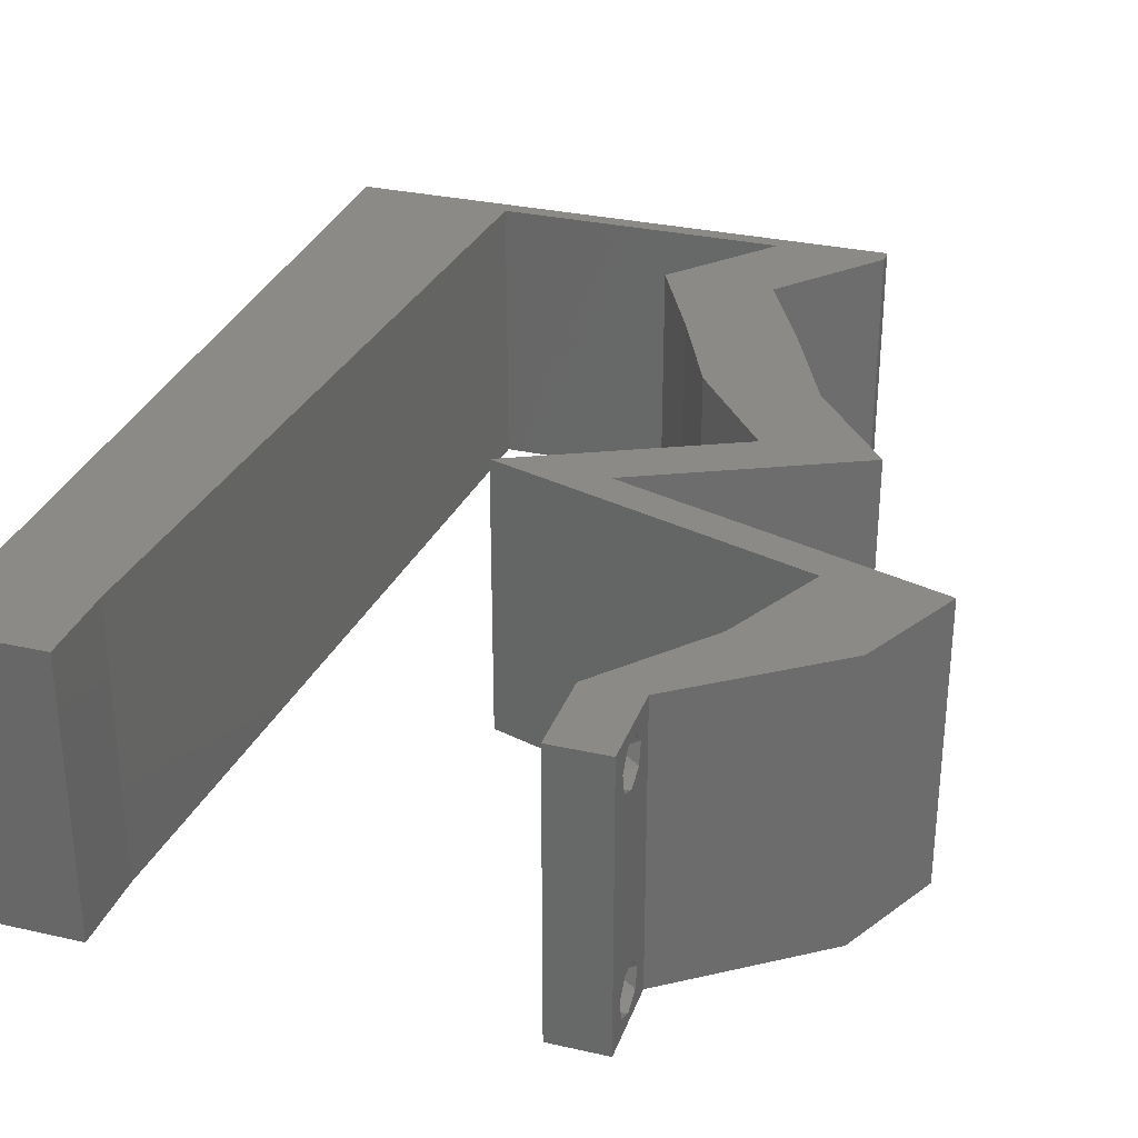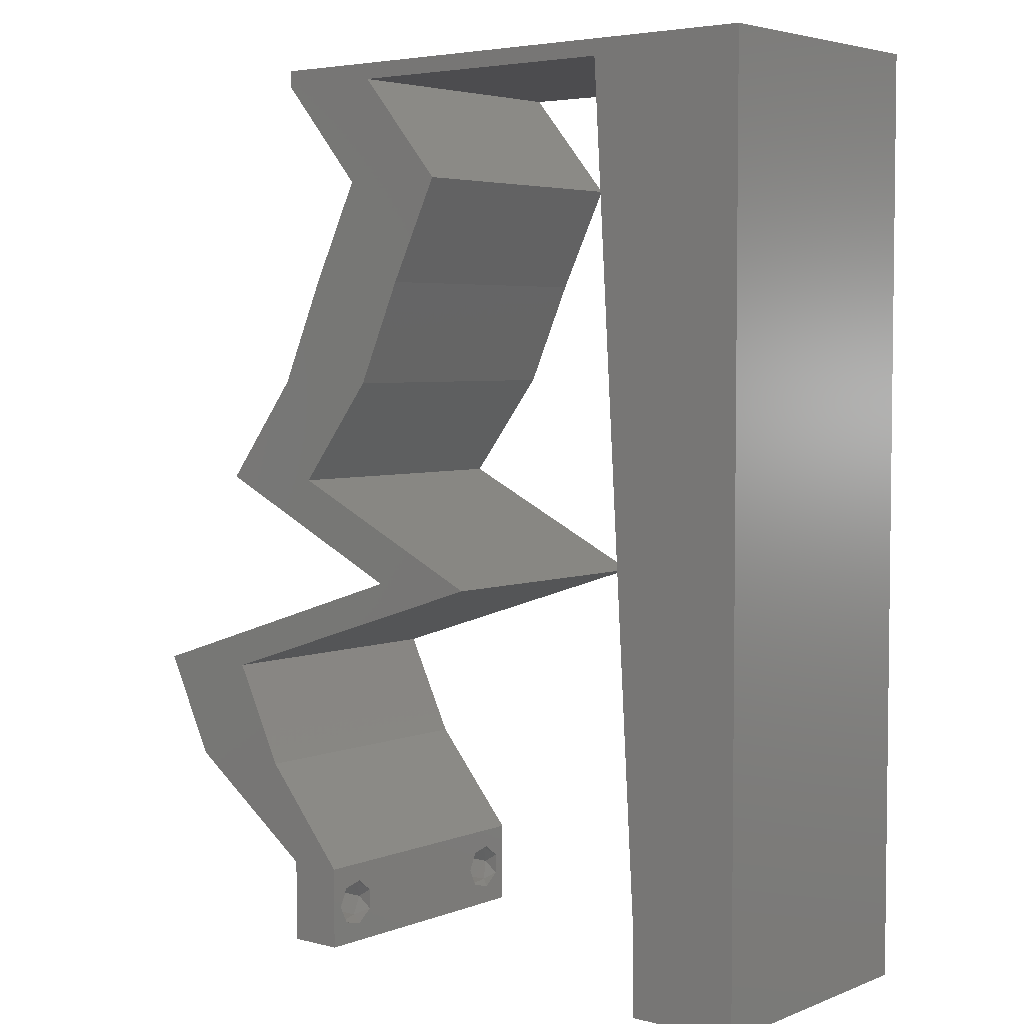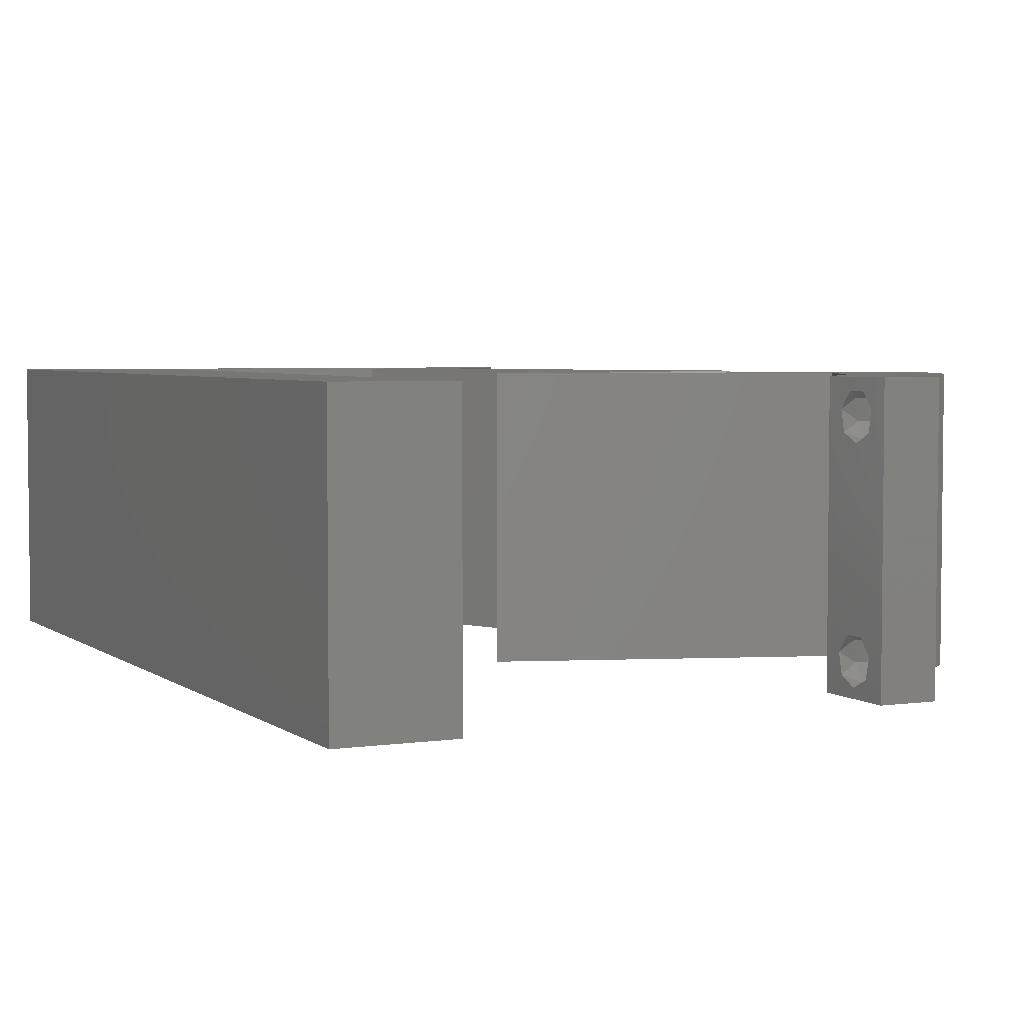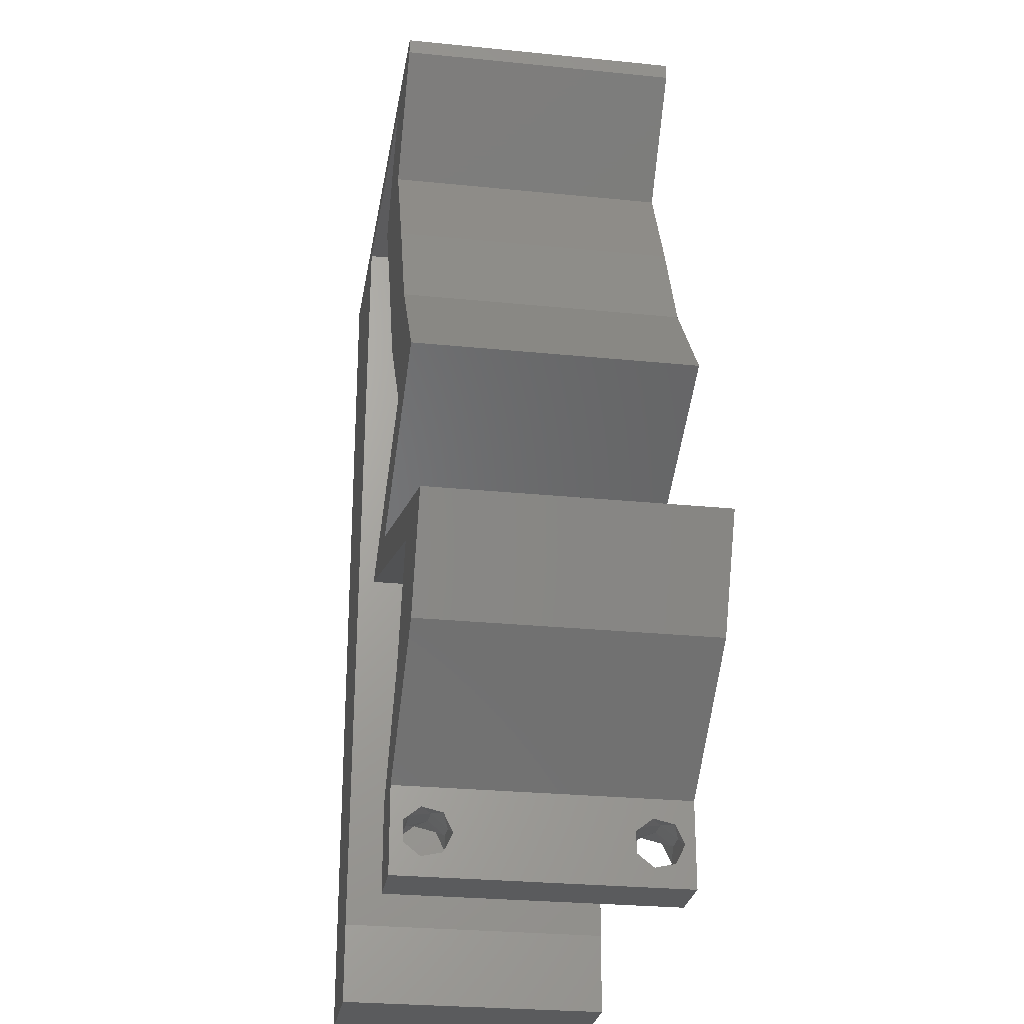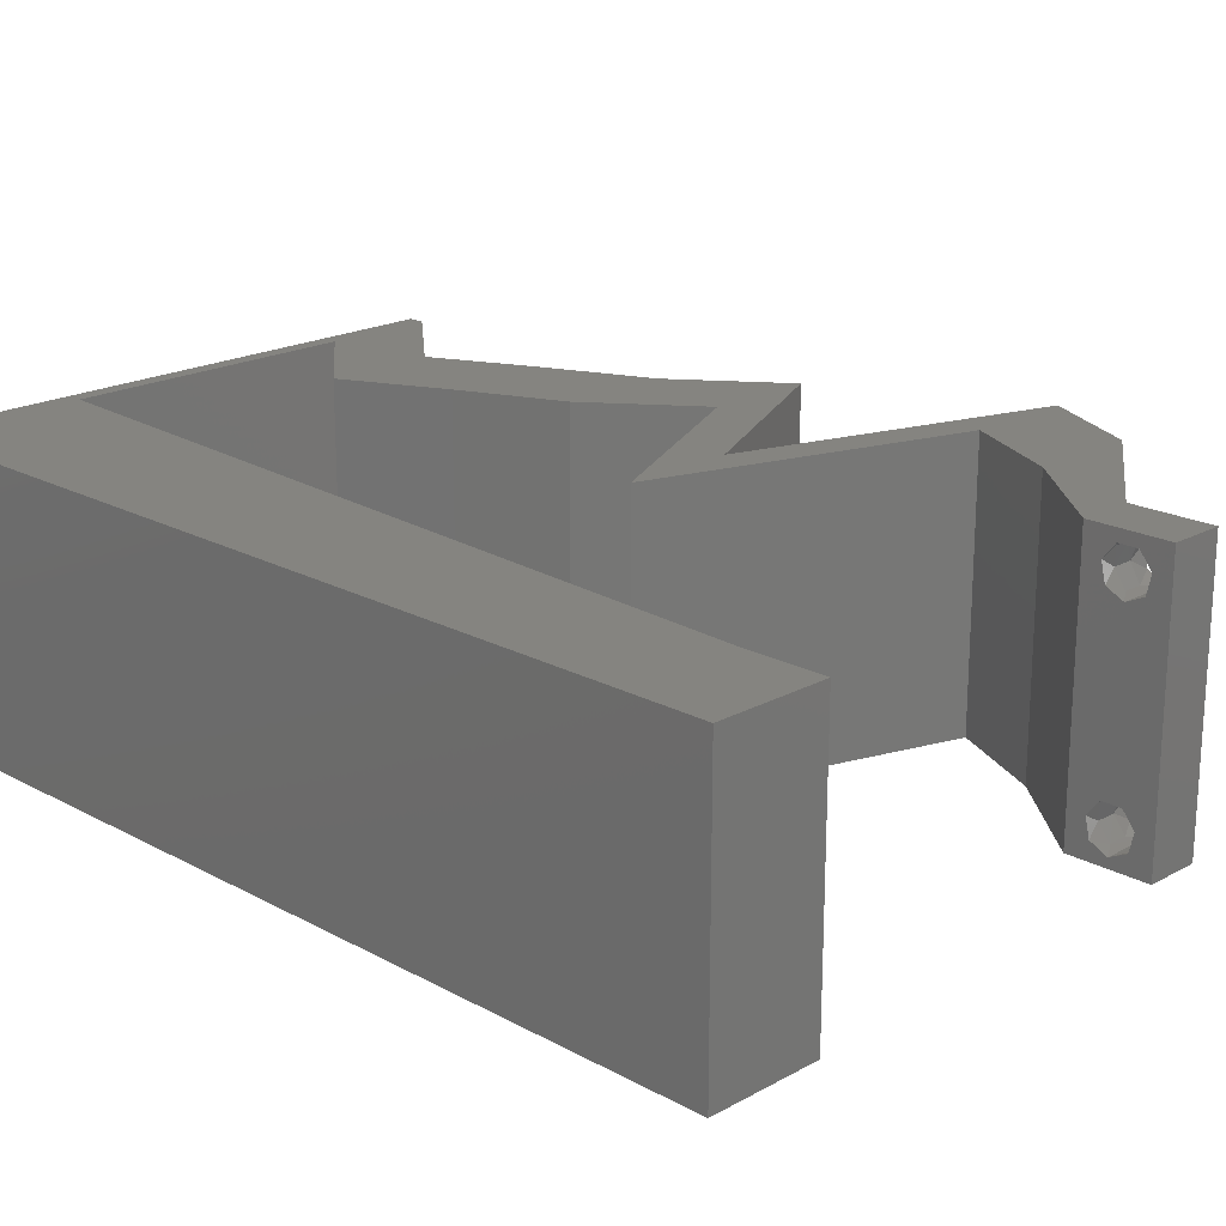
<metadata>
{"format":"stl","ext":"stl","renderer":"f3d","projection":"perspective","resolution":1024,"background":"white","views":[{"elev":30.8,"azim":18.0,"up":"+Z"},{"elev":4.3,"azim":-140.7,"up":"+Y"},{"elev":4.1,"azim":-25.5,"up":"+Z"},{"elev":-26.7,"azim":81.0,"up":"+Y"},{"elev":19.8,"azim":-45.1,"up":"+Z"}]}
</metadata>
<code>
# stl→obj: 257 verts, 518 faces
v 0.04 0 0.01
v 0.04 -0.006 0.01
v 0.04 -0.002262 0.003932
v 0.04 -0.003 0.0159
v 0.04 -0.004657 0.002778
v 0.04 -0.006 0
v 0.04 -0.004329 0.00134
v 0.04 -0.001671 0.00134
v 0.04 0 0
v 0.04 -0.001343 0.002778
v 0.04 -0.003 0.0007
v 0.04 0 0.02
v 0.04 -0.002262 0.01913
v 0.04 -0.001343 0.01798
v 0.04 -0.004657 0.01798
v 0.04 -0.003738 0.01913
v 0.04 -0.006 0.02
v 0.04 -0.001671 0.01654
v 0.04 -0.004329 0.01654
v 0.04 -0.003738 0.003932
v 0.036 -0.006 0.01
v 0.036 0 0.01
v 0.036 -0.002262 0.003932
v 0.036 -0.003 0.0159
v 0.036 -0.004657 0.002778
v 0.036 -0.004329 0.00134
v 0.036 -0.006 0
v 0.036 -0.001343 0.002778
v 0.036 0 0
v 0.036 -0.001671 0.00134
v 0.036 -0.003 0.0007
v 0.036 0 0.02
v 0.036 -0.001343 0.01798
v 0.036 -0.002262 0.01913
v 0.036 -0.006 0.02
v 0.036 -0.003738 0.01913
v 0.036 -0.004657 0.01798
v 0.036 -0.001671 0.01654
v 0.036 -0.004329 0.01654
v 0.036 -0.003738 0.003932
v 0.03108 0.02207 0.02
v 0.03083 0.02575 0.02
v 0.02326 0.02207 0.02
v 0 -0.006 0.02
v 0.008 -0.006 0.02
v 0.004 -0.003 0.02
v 0.008 0 0.02
v 0 0 0.02
v 0 0.024 0.02
v 0 0.012 0.02
v 0.004509 0.01793 0.02
v 0.05358 0.01471 0.02
v 0.04576 0.01471 0.02
v 0.04642 0.00989 0.02
v 0.05002 0.007357 0.02
v 0.01 0.06 0.02
v 0 0.06 0.02
v 0.006459 0.05479 0.02
v 0.0087 0.01177 0.02
v 0.009399 0.02354 0.02
v 0.004175 0.005943 0.02
v 0.0422 0.007357 0.02
v 0.04501 0.003679 0.02
v 0 0.036 0.02
v 0.004989 0.02971 0.02
v 0 0.048 0.02
v 0.0101 0.03531 0.02
v 0.0115 0.05886 0.02
v 0.03375 0.0515 0.02
v 0.02952 0.04414 0.02
v 0.03734 0.04414 0.02
v 0.02593 0.0515 0.02
v 0.03277 0.03679 0.02
v 0.04059 0.03679 0.02
v 0.005446 0.0415 0.02
v 0.0108 0.04709 0.02
v 0.038 -0.003 0.02
v 0.03451 0.01839 0.02
v 0.04233 0.01839 0.02
v 0.03 0.06 0.02
v 0.02184 0.05886 0.02
v 0.03218 0.05886 0.02
v 0.02 0.06 0.02
v 0.04 0.05886 0.02
v 0.04 0.06 0.02
v 0.03841 0.02943 0.02
v 0.04623 0.02943 0.02
v 0.03865 0.02575 0.02
v 0 -0.006 0.01
v 0 -0.003 0.015
v 0 0 0.01
v 0 -0.006 0
v 0 -0.003 0.005
v 0 0 0
v 0.004 -0.006 0.015
v 0.008 -0.006 0.01
v 0.004 -0.006 0.005
v 0.008 -0.006 0
v 0 0.009 0.0114
v 0 0.06 0
v 0 0.051 0.0086
v 0 0.06 0.01
v 0 0.048 0
v 0 0.0415 0.009767
v 0 0.03 0.01
v 0 0.036 0
v 0 0.024 0
v 0 0.0185 0.01023
v 0 0.012 0
v 0 0.005337 0.005128
v 0 0.05466 0.01487
v 0.03108 0.02207 0
v 0.02326 0.02207 0
v 0.03083 0.02575 0
v 0.004 -0.003 0
v 0.008 0 0
v 0.004509 0.01793 0
v 0.05358 0.01471 0
v 0.04642 0.00989 0
v 0.04576 0.01471 0
v 0.05002 0.007357 0
v 0.01 0.06 0
v 0.006459 0.05479 0
v 0.0087 0.01177 0
v 0.009399 0.02354 0
v 0.004175 0.005943 0
v 0.0422 0.007357 0
v 0.04501 0.003679 0
v 0.004989 0.02971 0
v 0.0101 0.03531 0
v 0.0115 0.05886 0
v 0.03375 0.0515 0
v 0.03734 0.04414 0
v 0.02952 0.04414 0
v 0.02593 0.0515 0
v 0.04059 0.03679 0
v 0.03277 0.03679 0
v 0.005446 0.0415 0
v 0.0108 0.04709 0
v 0.038 -0.003 0
v 0.03451 0.01839 0
v 0.04233 0.01839 0
v 0.03 0.06 0
v 0.03218 0.05886 0
v 0.02184 0.05886 0
v 0.02 0.06 0
v 0.04 0.06 0
v 0.04 0.05886 0
v 0.04623 0.02943 0
v 0.03841 0.02943 0
v 0.03865 0.02575 0
v 0.008 0 0.01
v 0.008 -0.003 0.015
v 0.008 -0.003 0.005
v 0.015 0.06 0.01134
v 0.025 0.06 0.008977
v 0.006575 0.06 0.007337
v 0.03344 0.06 0.01273
v 0.04 0.06 0.01
v 0.03407 0.06 0.005945
v 0.005798 0.06 0.01422
v 0.04 0.05886 0.01
v 0.03688 0.05518 0.015
v 0.03375 0.0515 0.01
v 0.03688 0.05518 0.005
v 0.03555 0.04782 0.015
v 0.03734 0.04414 0.01
v 0.03555 0.04782 0.005
v 0.03896 0.04046 0.015
v 0.04059 0.03679 0.01
v 0.03896 0.04046 0.005
v 0.04341 0.03311 0.015
v 0.04623 0.02943 0.01
v 0.04341 0.03311 0.005
v 0.03792 0.02539 0.007733
v 0.03108 0.02207 0.01
v 0.04085 0.02682 0.01399
v 0.0421 0.02742 0.004154
v 0.0359 0.02441 0.01432
v 0.05358 0.01471 0.01
v 0.04489 0.01756 0.01099
v 0.03785 0.01986 0.007118
v 0.04915 0.01616 0.005614
v 0.03747 0.01998 0.01364
v 0.05002 0.007357 0.01
v 0.0518 0.01104 0.015
v 0.0518 0.01104 0.005
v 0.0391 0.003679 0.015
v 0.0422 0.007357 0.01
v 0.0391 0.003679 0.005
v 0.04398 0.01104 0.015
v 0.04576 0.01471 0.01
v 0.04398 0.01104 0.005
v 0.02326 0.02207 0.01
v 0.03195 0.01923 0.01099
v 0.03899 0.01693 0.007118
v 0.02769 0.02062 0.005614
v 0.03937 0.0168 0.01364
v 0.03011 0.0254 0.007863
v 0.03841 0.02943 0.01
v 0.03303 0.02682 0.014
v 0.03444 0.0275 0.004466
v 0.02808 0.02441 0.01432
v 0.03559 0.03311 0.015
v 0.03277 0.03679 0.01
v 0.03559 0.03311 0.005
v 0.03115 0.04046 0.015
v 0.02952 0.04414 0.01
v 0.03115 0.04046 0.005
v 0.02773 0.04782 0.015
v 0.02593 0.0515 0.01
v 0.02773 0.04782 0.005
v 0.02906 0.05518 0.015
v 0.03218 0.05886 0.01
v 0.02906 0.05518 0.005
v 0.0115 0.05886 0.01
v 0.01934 0.05886 0.01224
v 0.02486 0.05886 0.00719
v 0.01667 0.05886 0.005
v 0.02615 0.05886 0.01404
v 0.008525 0.008828 0.01152
v 0.01097 0.05003 0.01152
v 0.009078 0.01815 0.01025
v 0.009749 0.02943 0.01
v 0.01042 0.04071 0.01025
v 0.01118 0.05345 0.005
v 0.0385 -0.002262 0.01607
v 0.03873 -0.003738 0.01607
v 0.03726 -0.003758 0.01608
v 0.03712 -0.002262 0.01607
v 0.03727 -0.004657 0.01722
v 0.03875 -0.004657 0.01722
v 0.03873 -0.003 0.0193
v 0.03802 -0.004336 0.01865
v 0.03725 -0.003 0.0193
v 0.03798 -0.001664 0.01865
v 0.03685 -0.001671 0.01866
v 0.03727 -0.001343 0.01722
v 0.03875 -0.001343 0.01722
v 0.03687 -0.004326 0.01866
v 0.03916 -0.004329 0.01866
v 0.03914 -0.001674 0.01866
v 0.03727 -0.002262 0.0008684
v 0.03873 -0.003738 0.0008684
v 0.03726 -0.003758 0.0008785
v 0.03874 -0.002242 0.0008785
v 0.03873 -0.004329 0.00346
v 0.03727 -0.003 0.0041
v 0.03875 -0.003 0.0041
v 0.03727 -0.004657 0.002022
v 0.03875 -0.004657 0.002022
v 0.03725 -0.004329 0.00346
v 0.03873 -0.001343 0.002022
v 0.03725 -0.001343 0.002022
v 0.03798 -0.001664 0.003451
v 0.03913 -0.001674 0.003464
v 0.03684 -0.001671 0.00346
f 1 2 3
f 1 4 2
f 5 6 7
f 8 9 10
f 11 9 8
f 7 6 11
f 12 13 14
f 15 16 17
f 12 17 13
f 13 17 16
f 6 9 11
f 10 9 1
f 1 12 18
f 18 12 14
f 2 19 17
f 19 15 17
f 2 6 5
f 18 4 1
f 4 19 2
f 10 1 3
f 20 2 5
f 3 2 20
f 21 22 23
f 24 22 21
f 25 26 27
f 28 29 30
f 30 29 31
f 27 26 31
f 32 33 34
f 35 36 37
f 34 35 32
f 36 35 34
f 32 38 33
f 29 27 31
f 28 22 29
f 35 39 21
f 37 39 35
f 22 38 32
f 27 21 25
f 21 39 24
f 24 38 22
f 25 21 40
f 40 21 23
f 23 22 28
f 41 42 43
f 44 45 46
f 47 48 46
f 49 50 51
f 52 53 54
f 55 52 54
f 56 57 58
f 59 60 51
f 48 47 61
f 62 63 54
f 64 49 65
f 57 66 58
f 63 55 54
f 60 67 65
f 68 56 58
f 69 70 71
f 72 70 69
f 71 73 74
f 70 73 71
f 66 64 75
f 67 76 75
f 59 50 61
f 66 76 58
f 35 17 77
f 45 47 46
f 48 44 46
f 50 59 51
f 60 49 51
f 67 64 65
f 76 66 75
f 12 32 77
f 49 60 65
f 64 67 75
f 50 48 61
f 78 79 41
f 17 12 77
f 32 35 77
f 53 62 54
f 79 78 53
f 80 81 82
f 68 83 56
f 83 68 81
f 76 68 58
f 47 59 61
f 80 83 81
f 82 84 85
f 80 82 85
f 84 82 69
f 82 72 69
f 74 86 87
f 73 86 74
f 86 88 87
f 78 41 43
f 41 88 42
f 52 79 53
f 32 12 62
f 12 63 62
f 88 86 42
f 89 90 91
f 48 90 44
f 92 93 94
f 91 93 89
f 44 90 89
f 91 90 48
f 89 93 92
f 94 93 91
f 45 95 96
f 89 95 44
f 92 97 89
f 96 97 98
f 44 95 45
f 96 95 89
f 98 97 92
f 89 97 96
f 48 99 91
f 100 101 102
f 103 101 100
f 50 99 48
f 104 105 64
f 106 105 104
f 106 104 103
f 64 105 49
f 107 105 106
f 108 105 107
f 49 108 50
f 66 104 64
f 109 108 107
f 49 105 108
f 94 110 109
f 57 111 66
f 66 101 104
f 109 99 108
f 109 110 99
f 66 111 101
f 108 99 50
f 104 101 103
f 102 111 57
f 91 110 94
f 99 110 91
f 101 111 102
f 112 113 114
f 92 115 98
f 116 115 94
f 107 117 109
f 118 119 120
f 121 119 118
f 122 123 100
f 124 117 125
f 94 126 116
f 127 119 128
f 106 129 107
f 100 123 103
f 128 119 121
f 125 129 130
f 131 123 122
f 132 133 134
f 135 132 134
f 133 136 137
f 134 133 137
f 103 138 106
f 130 138 139
f 124 126 109
f 103 123 139
f 27 140 6
f 98 115 116
f 94 115 92
f 109 117 124
f 125 117 107
f 130 129 106
f 139 138 103
f 9 140 29
f 107 129 125
f 106 138 130
f 109 126 94
f 141 112 142
f 6 140 9
f 29 140 27
f 120 119 127
f 142 120 141
f 143 144 145
f 131 122 146
f 146 145 131
f 139 123 131
f 116 126 124
f 145 146 143
f 144 147 148
f 143 147 144
f 144 148 132
f 144 132 135
f 136 149 150
f 137 136 150
f 150 149 151
f 141 113 112
f 151 112 114
f 118 120 142
f 29 127 9
f 9 127 128
f 150 151 114
f 152 153 96
f 45 153 47
f 116 154 98
f 96 154 152
f 47 153 152
f 96 153 45
f 98 154 96
f 152 154 116
f 122 155 146
f 80 156 83
f 155 156 146
f 83 156 155
f 122 157 155
f 80 158 156
f 146 156 143
f 83 155 56
f 100 157 122
f 102 157 100
f 85 158 80
f 159 158 85
f 156 160 143
f 155 161 56
f 158 160 156
f 157 161 155
f 143 160 147
f 147 160 159
f 57 161 102
f 56 161 57
f 102 161 157
f 159 160 158
f 159 85 84
f 162 159 84
f 148 147 159
f 148 159 162
f 84 163 162
f 164 163 69
f 162 165 148
f 132 165 164
f 162 163 164
f 148 165 132
f 69 163 84
f 164 165 162
f 69 166 164
f 167 166 71
f 133 168 167
f 164 168 132
f 71 166 69
f 132 168 133
f 167 168 164
f 164 166 167
f 71 169 167
f 170 169 74
f 167 171 133
f 136 171 170
f 74 169 71
f 133 171 136
f 170 171 167
f 167 169 170
f 74 172 170
f 173 172 87
f 170 174 136
f 149 174 173
f 87 172 74
f 170 172 173
f 136 174 149
f 173 174 170
f 151 175 112
f 112 175 176
f 87 177 173
f 173 178 149
f 176 179 41
f 88 177 87
f 175 178 173
f 173 177 175
f 149 178 151
f 41 179 88
f 176 175 179
f 175 177 179
f 151 178 175
f 179 177 88
f 180 181 52
f 52 181 79
f 112 182 142
f 142 183 118
f 79 184 41
f 176 182 112
f 181 183 142
f 142 182 181
f 118 183 180
f 41 184 176
f 79 181 184
f 181 182 184
f 180 183 181
f 184 182 176
f 185 186 55
f 52 186 180
f 180 187 118
f 121 187 185
f 180 186 185
f 55 186 52
f 118 187 121
f 185 187 180
f 1 185 63
f 128 185 1
f 185 55 63
f 63 12 1
f 128 121 185
f 1 9 128
f 2 17 35
f 21 2 35
f 27 6 2
f 27 2 21
f 32 188 22
f 189 188 62
f 22 190 29
f 127 190 189
f 62 188 32
f 22 188 189
f 29 190 127
f 189 190 22
f 62 191 189
f 192 191 53
f 189 193 127
f 120 193 192
f 189 191 192
f 53 191 62
f 192 193 189
f 127 193 120
f 194 195 43
f 43 195 78
f 120 196 141
f 141 197 113
f 78 198 53
f 192 196 120
f 195 197 141
f 141 196 195
f 113 197 194
f 53 198 192
f 78 195 198
f 195 196 198
f 194 197 195
f 198 196 192
f 113 199 114
f 194 199 113
f 200 201 86
f 150 202 200
f 43 203 194
f 86 201 42
f 200 202 199
f 199 201 200
f 114 202 150
f 42 203 43
f 203 199 194
f 199 202 114
f 203 201 199
f 42 201 203
f 86 204 200
f 205 204 73
f 137 206 205
f 200 206 150
f 200 204 205
f 150 206 137
f 73 204 86
f 205 206 200
f 73 207 205
f 208 207 70
f 205 209 137
f 134 209 208
f 70 207 73
f 208 209 205
f 205 207 208
f 137 209 134
f 70 210 208
f 211 210 72
f 135 212 211
f 208 212 134
f 208 210 211
f 134 212 135
f 72 210 70
f 211 212 208
f 72 213 211
f 214 213 82
f 211 215 135
f 144 215 214
f 82 213 72
f 211 213 214
f 135 215 144
f 214 215 211
f 216 217 68
f 68 217 81
f 144 218 145
f 214 218 144
f 145 219 131
f 81 220 82
f 82 220 214
f 131 219 216
f 218 219 145
f 217 219 218
f 81 217 220
f 216 219 217
f 217 218 220
f 220 218 214
f 124 221 116
f 68 222 216
f 152 221 47
f 76 222 68
f 47 221 59
f 59 223 60
f 125 223 124
f 223 224 60
f 125 224 223
f 224 225 67
f 130 225 224
f 60 224 67
f 139 225 130
f 130 224 125
f 67 225 76
f 131 226 139
f 223 221 124
f 139 222 225
f 139 226 222
f 59 221 223
f 225 222 76
f 216 226 131
f 222 226 216
f 116 221 152
f 24 4 227
f 4 24 228
f 228 24 229
f 24 227 230
f 228 231 232
f 233 234 235
f 236 233 235
f 231 228 229
f 236 235 237
f 238 227 239
f 235 234 240
f 234 233 241
f 233 236 242
f 227 238 230
f 238 239 236
f 232 231 234
f 13 16 233
f 39 37 231
f 33 38 238
f 15 19 232
f 36 34 235
f 18 14 239
f 227 18 239
f 19 4 228
f 19 228 232
f 238 236 237
f 232 234 241
f 234 231 240
f 39 231 229
f 231 37 240
f 236 239 242
f 33 238 237
f 233 16 241
f 13 233 242
f 239 14 242
f 238 38 230
f 235 34 237
f 15 232 241
f 36 235 240
f 4 18 227
f 38 24 230
f 37 36 240
f 14 13 242
f 34 33 237
f 16 15 241
f 24 39 229
f 31 11 243
f 11 31 244
f 244 31 245
f 243 11 246
f 247 248 249
f 250 247 251
f 248 247 252
f 247 250 252
f 243 253 254
f 244 250 251
f 248 255 249
f 253 243 246
f 250 244 245
f 249 255 256
f 255 248 257
f 254 253 255
f 20 5 247
f 8 10 253
f 40 23 248
f 26 25 250
f 20 247 249
f 247 5 251
f 40 248 252
f 250 25 252
f 28 30 254
f 3 20 249
f 5 7 251
f 25 40 252
f 7 11 244
f 30 31 243
f 30 243 254
f 7 244 251
f 254 255 257
f 255 253 256
f 26 250 245
f 8 253 246
f 253 10 256
f 248 23 257
f 28 254 257
f 3 249 256
f 10 3 256
f 23 28 257
f 11 8 246
f 31 26 245

</code>
